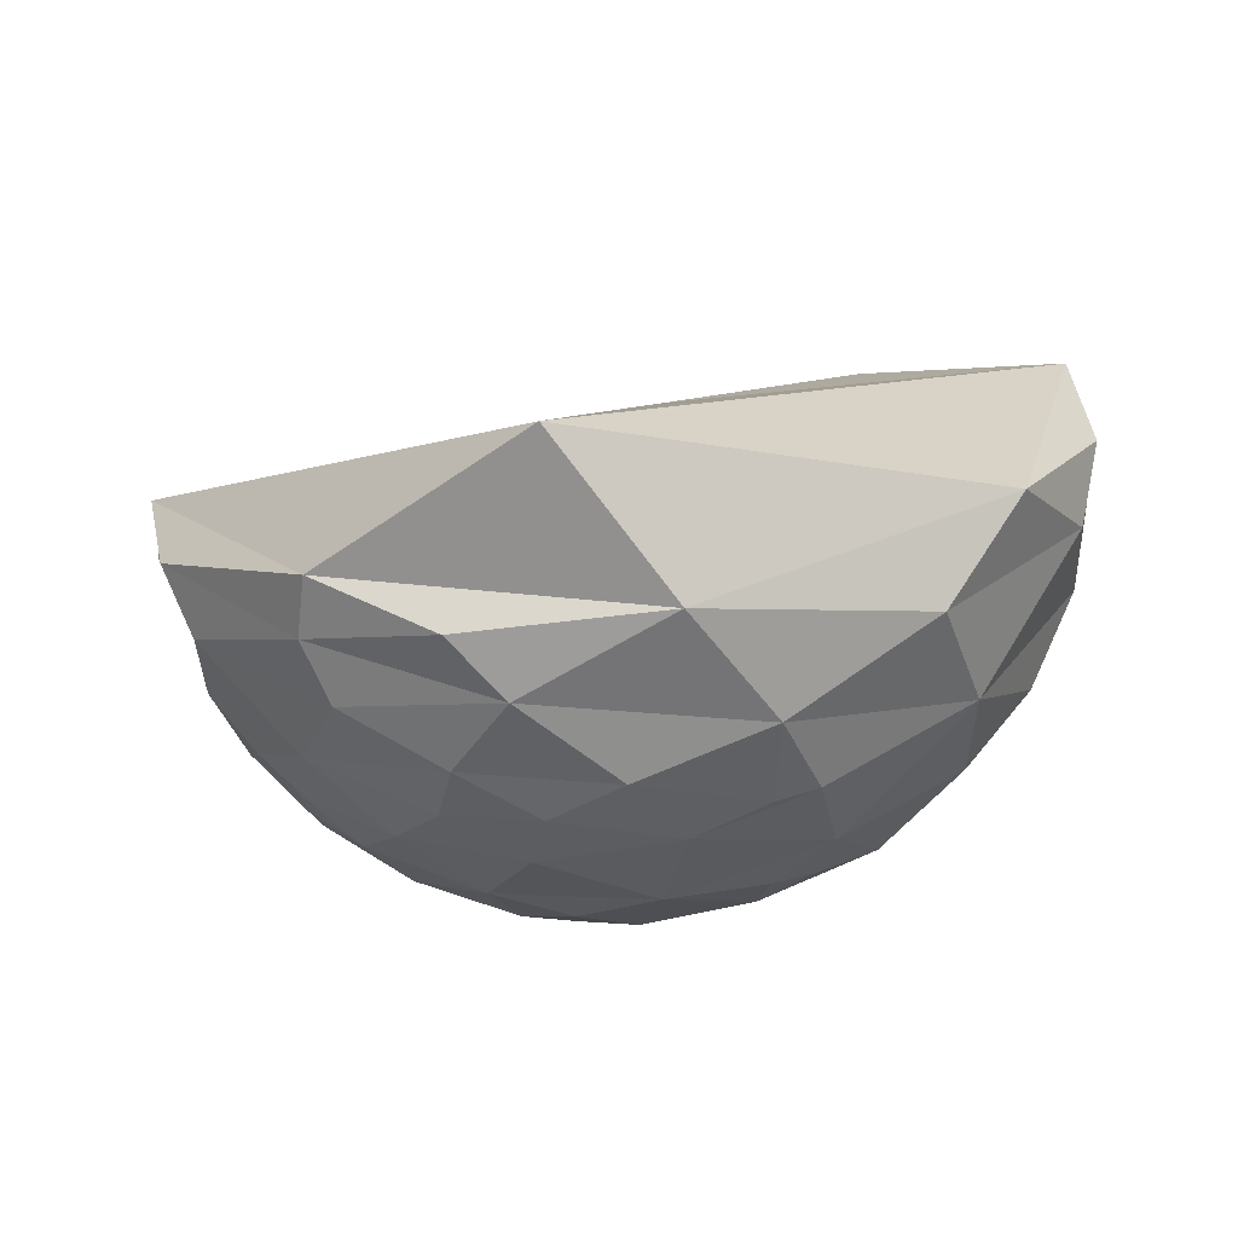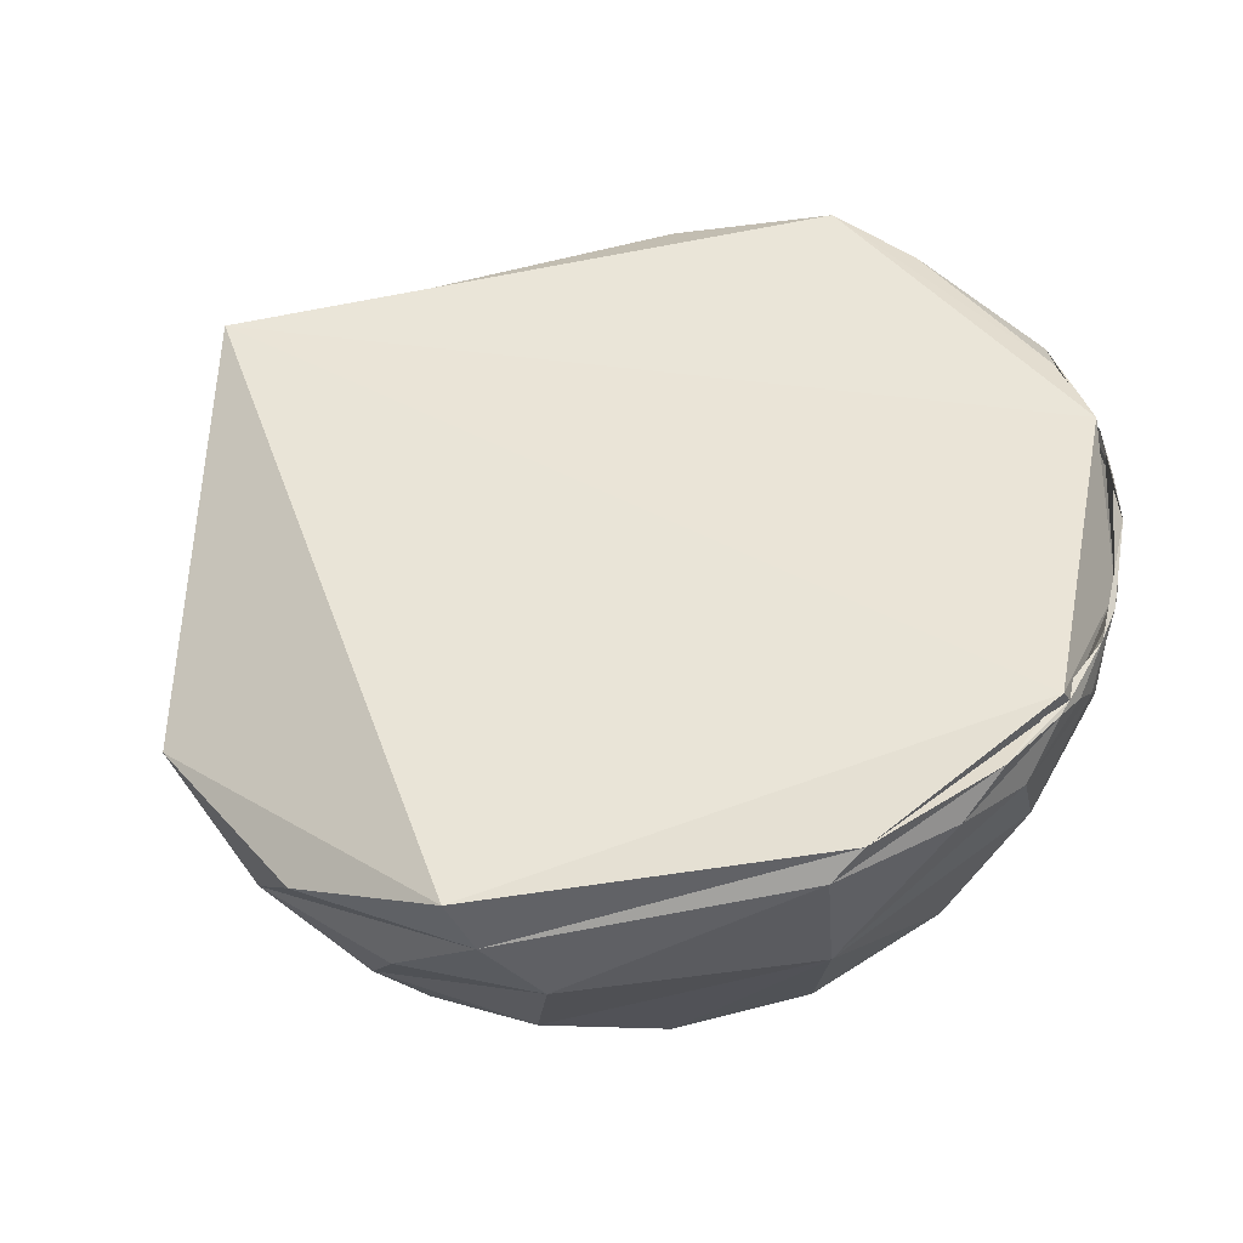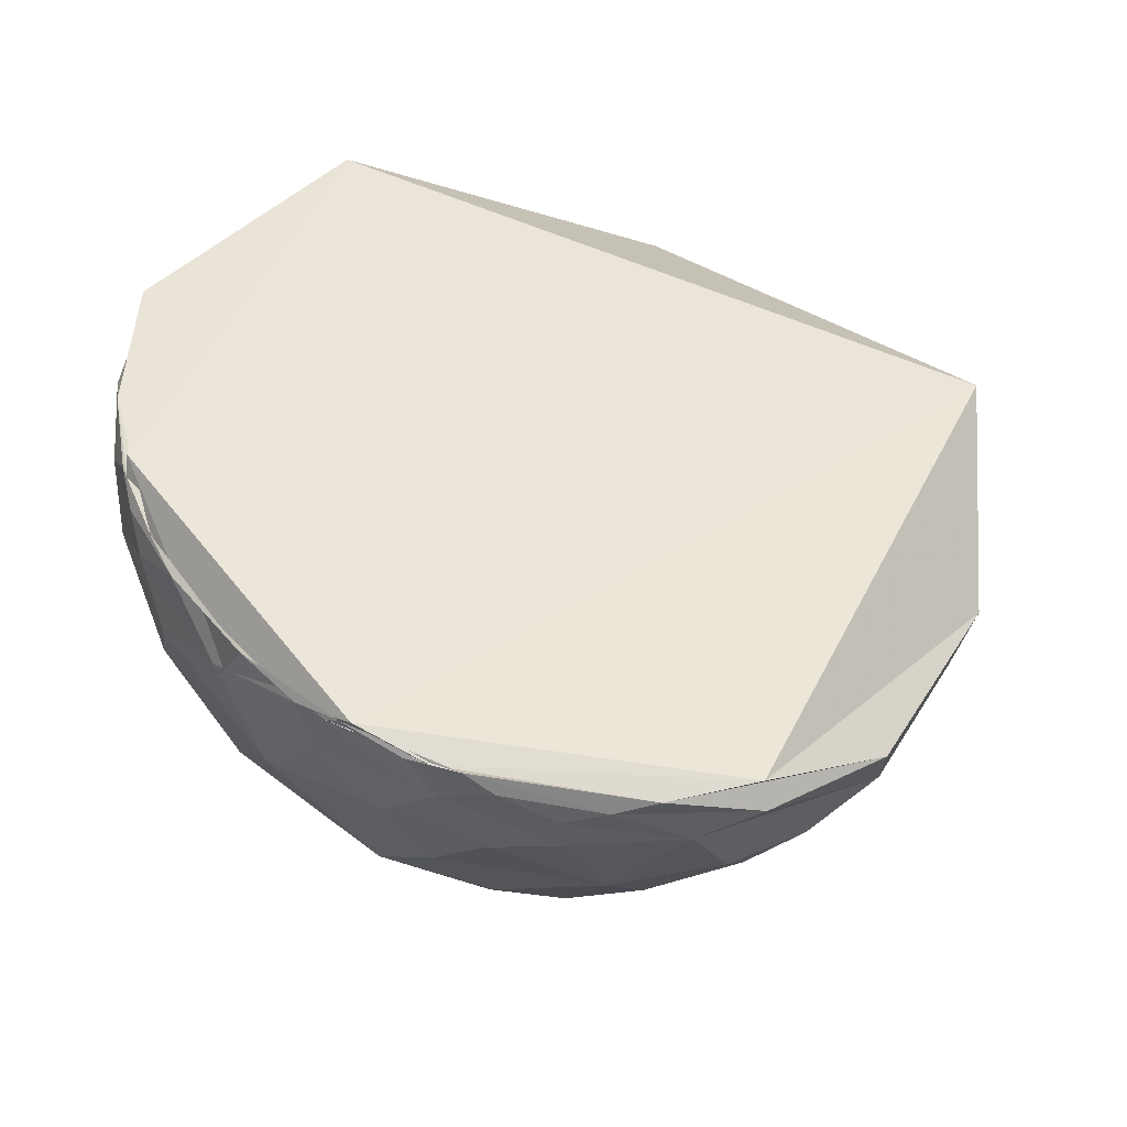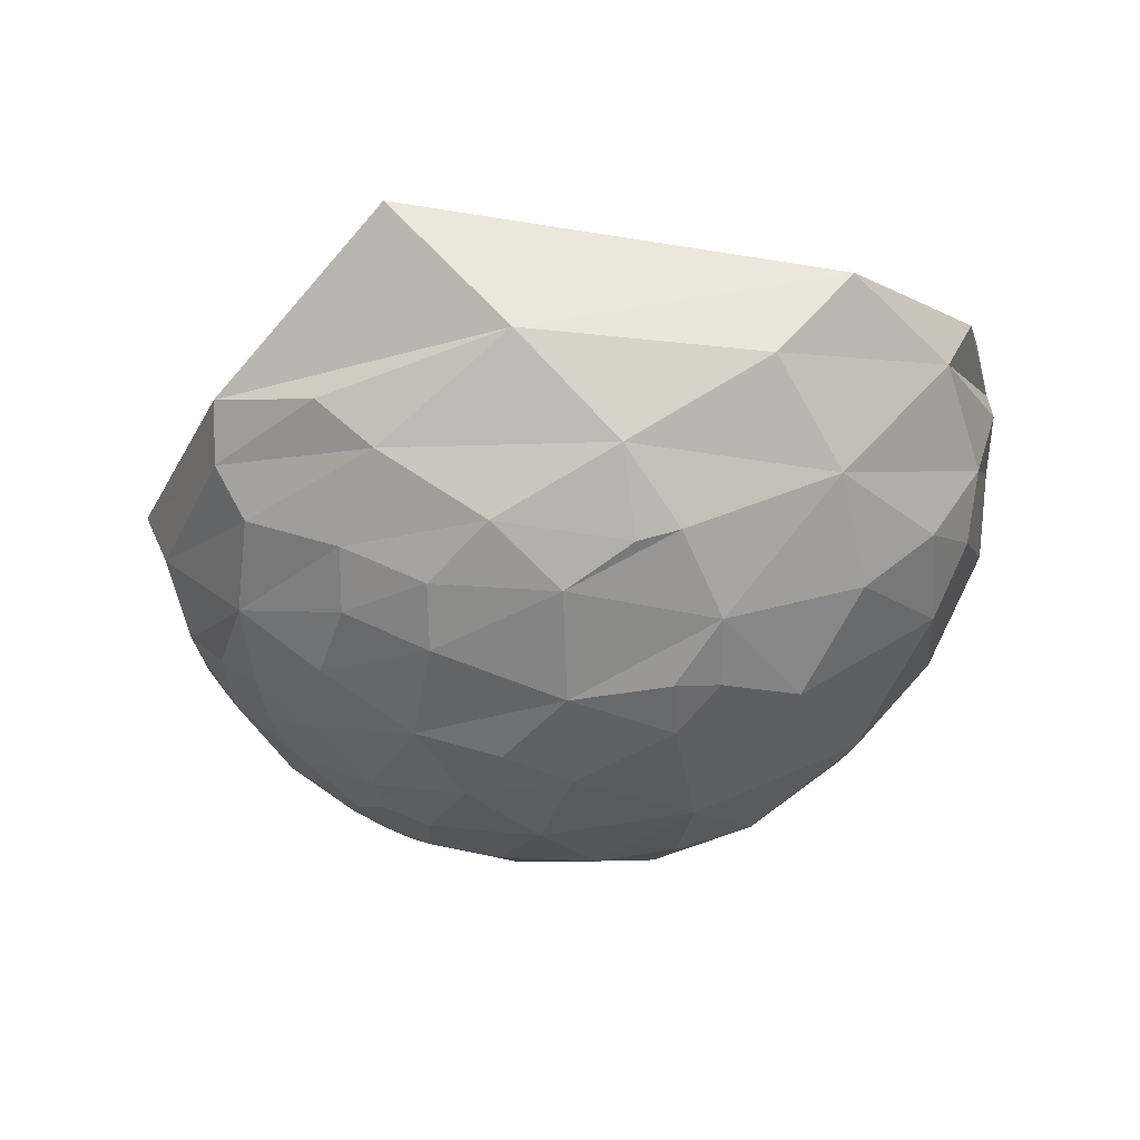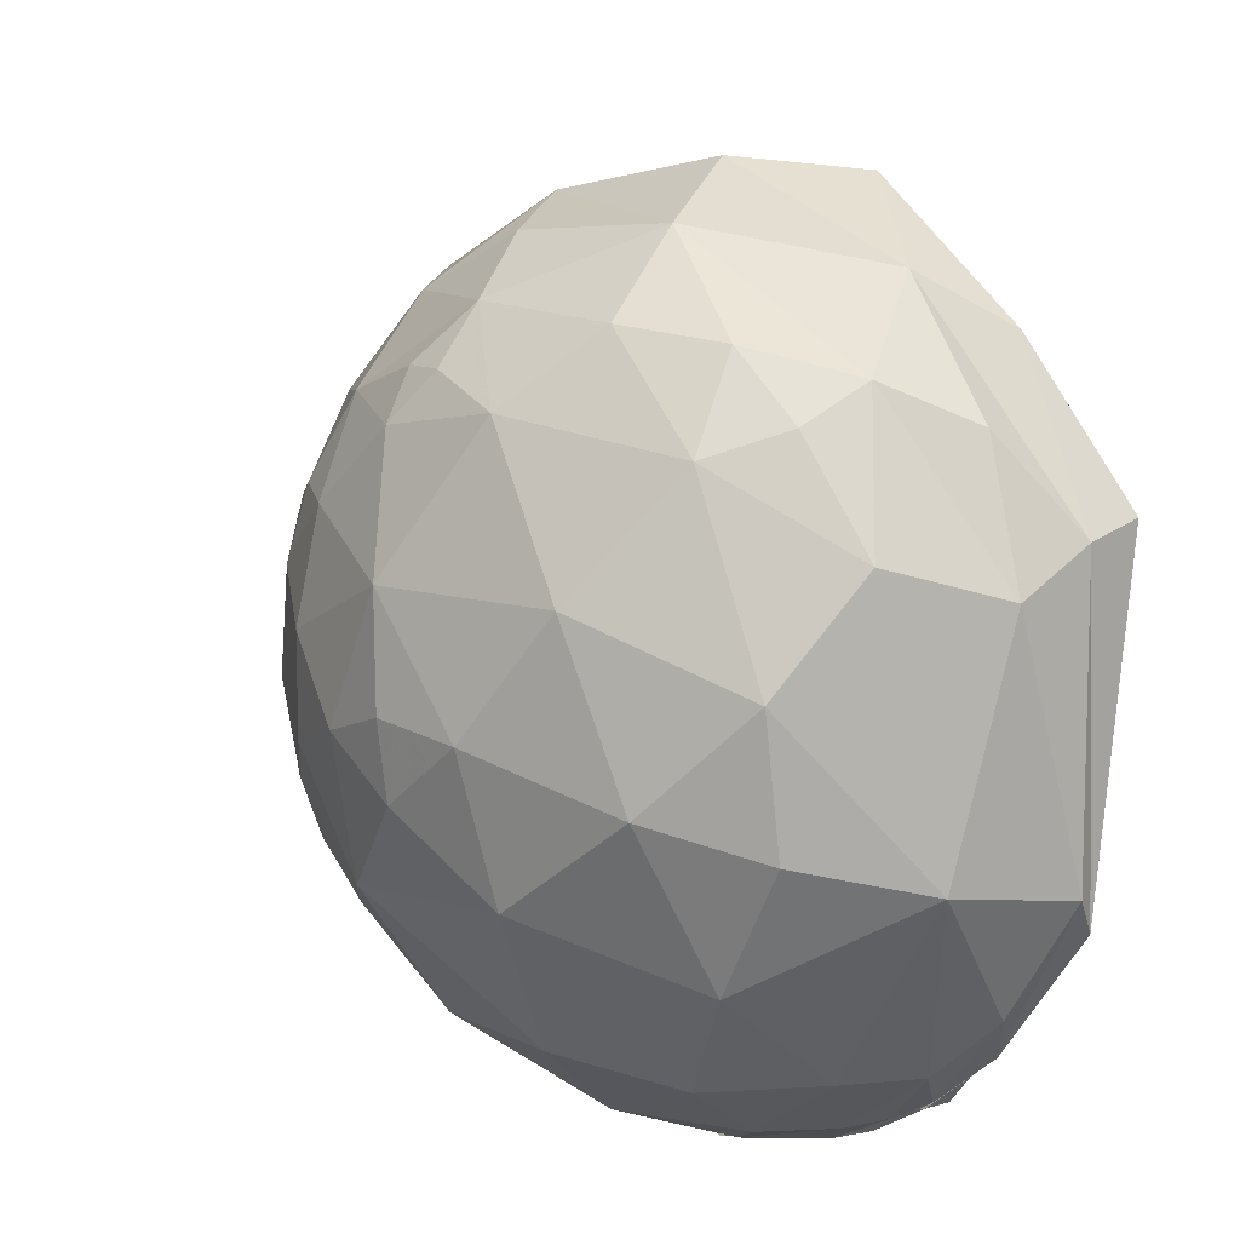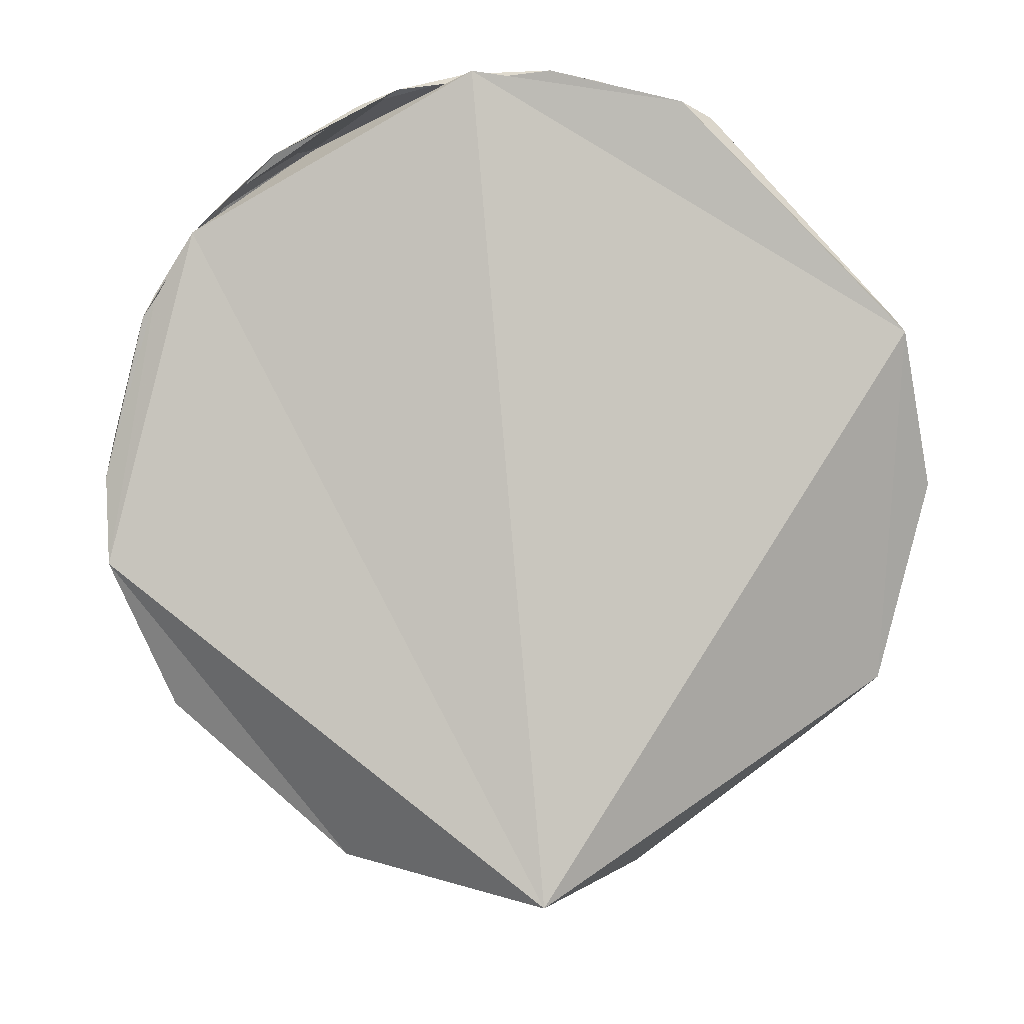
<metadata>
{"format":"obj","ext":"obj","renderer":"f3d","projection":"perspective","resolution":1024,"background":"white","views":[{"elev":-3.8,"azim":-5.0,"up":"+Y"},{"elev":59.1,"azim":110.7,"up":"+Y"},{"elev":42.8,"azim":-120.6,"up":"+Y"},{"elev":-34.2,"azim":9.3,"up":"+Y"},{"elev":-18.3,"azim":65.9,"up":"+Z"},{"elev":78.5,"azim":-17.3,"up":"+Y"}]}
</metadata>
<code>
v -0.4688 -0.8081 0.3568
v -0.2077 -0.8566 0.4724
v 0.05808 -0.9322 0.3573
v 0.2751 -0.9029 0.3302
v 0.3693 -0.8835 0.2882
v -0.4271 -0.9035 0.03428
v -0.5314 -0.8298 0.1705
v -0.284 -0.922 0.263
v -0.1031 -0.9706 0.2176
v 0.263 -0.9422 0.2075
v -0.4237 -0.9028 -0.0734
v -0.3275 -0.9388 -0.1067
v -0.2062 -0.975 0.08329
v -0.0765 -0.9927 -0.09349
v 0.03315 -0.9915 0.1257
v 0.263 -0.9589 -0.1064
v -0.4725 -0.8307 -0.2944
v -0.5029 -0.8509 -0.152
v -0.2026 -0.94 -0.2747
v -0.3697 -0.8804 -0.2971
v 0.1237 -0.8709 -0.4756
v 0.01469 -0.9498 -0.3124
v 0.1953 -0.9223 -0.3336
v -0.9397 -0.2632 0.2184
v -0.3907 -0.4397 0.8087
v -0.6437 -0.3232 0.6937
v -0.6536 -0.4379 0.6173
v 0.7173 -0.1491 0.6807
v 0.9772 0.2084 -0.04141
v -0.2246 -0.07068 0.9719
v 0.03912 -0.3964 0.9173
v 0.9576 -0.002945 0.2882
v -0.8938 -0.1172 -0.4329
v -0.9697 -0.2194 -0.1074
v -0.6886 -0.003276 -0.7252
v -0.7338 -0.009239 -0.6793
v -0.9352 -0.09517 -0.341
v -0.9863 -0.09905 -0.1319
v 0.1781 0.1988 -0.9637
v 0.1946 0.2428 -0.9503
v -0.23 -0.03353 -0.9726
v -0.5583 0.05332 -0.8279
v 0.6409 0.2844 -0.713
v 0.9717 -0.03725 -0.2332
v 0.9892 0.09936 -0.1078
v -0.7756 -0.06306 -0.6281
v -0.8428 -0.1438 -0.5187
v -0.3117 0.09424 -0.9455
v -0.5369 0.04617 -0.8424
v -0.6475 -0.00214 -0.7621
v -0.5075 0.03414 -0.861
v 0.214 0.1959 -0.957
v 0.01636 0.1731 -0.9848
v 0.3732 0.244 -0.8951
v 0.488 0.1894 -0.852
v 0.7059 0.2281 -0.6706
v -0.6919 -0.09738 -0.7154
v -0.2246 0.005481 -0.9744
v -0.4741 -0.07368 -0.8774
v -0.4442 0.04438 -0.8948
v 0.0764 0.07451 -0.9943
v 0.1374 0.1469 -0.9796
v -0.0817 0.1384 -0.987
v 0.2927 -0.05225 -0.9548
v 0.3328 0.1191 -0.9355
v 0.7157 -0.05184 -0.6965
v -0.6512 -0.7299 0.2079
v -0.3689 -0.6853 0.6279
v -0.1896 -0.7769 0.6004
v -0.3879 -0.7676 0.5103
v 0.2416 -0.7402 0.6275
v 0.0858 -0.8115 0.578
v -0.04329 -0.7094 0.7035
v 0.3333 -0.7137 0.6161
v 0.3921 -0.8137 0.4292
v 0.8149 -0.5796 -0.003747
v 0.8313 -0.5106 0.2197
v 0.6787 -0.6743 0.2909
v 0.5238 -0.8384 0.151
v 0.6178 -0.7503 -0.2355
v 0.3581 -0.8334 -0.421
v 0.2311 -0.6934 -0.6825
v -0.4283 -0.5333 -0.7295
v -0.2044 -0.8125 -0.546
v -0.6592 -0.6371 -0.3995
v -0.5113 -0.6955 -0.5048
v -0.4354 -0.8076 -0.3978
v -0.5578 -0.7622 -0.3286
v -0.6813 -0.701 -0.2108
v -0.6125 -0.7905 -0.003359
v -0.745 -0.6424 0.1797
v -0.7664 -0.6423 -0.008129
v -0.6508 -0.753 0.09699
v -0.8681 -0.4197 0.2651
v -0.5893 -0.5628 0.5797
v -0.6477 -0.6557 0.3879
v -0.2662 -0.5617 0.7834
v 0.5498 -0.3867 0.7404
v 0.2375 -0.5953 0.7676
v 0.8971 -0.1933 0.3973
v 0.6584 -0.5429 0.5214
v 0.9925 -0.09919 0.07159
v 0.9429 -0.2992 0.1467
v 0.9045 -0.4234 0.05057
v 0.7949 -0.4403 -0.4175
v 0.6644 -0.3499 -0.6604
v 0.9345 -0.2992 -0.193
v 0.4143 -0.3447 -0.8424
v 0.5634 -0.5877 -0.5807
v -0.01195 -0.06941 -0.9975
v 0.1232 -0.2633 -0.9568
v -0.03451 -0.4917 -0.8701
v -0.3182 -0.2292 -0.9199
v -0.6202 -0.3663 -0.6937
v -0.59 -0.1942 -0.7837
v -0.6316 -0.5429 -0.5535
v -0.8288 -0.2309 -0.5097
v -0.7328 -0.2597 -0.6289
v -0.8032 -0.456 -0.3832
v -0.9313 -0.2545 -0.2607
v -0.8494 -0.5192 0.09464
v -0.8739 -0.4689 -0.1281
f 6 7 90
f 15 3 9
f 79 5 10
f 10 5 4
f 6 90 18
f 6 18 11
f 6 11 12
f 12 13 6
f 14 15 13
f 26 27 25
f 30 38 26
f 38 24 26
f 26 24 27
f 30 31 28
f 28 29 30
f 47 120 33
f 33 120 34
f 33 34 37
f 38 42 35
f 35 37 38
f 41 42 40
f 40 39 41
f 44 56 45
f 46 57 47
f 50 57 46
f 48 60 49
f 49 60 50
f 51 48 49
f 54 52 53
f 54 56 55
f 55 52 54
f 59 60 58
f 60 63 58
f 62 61 63
f 66 64 65
f 72 71 73
f 74 75 101
f 76 77 78
f 78 79 76
f 80 105 76
f 109 80 81
f 21 84 82
f 86 83 84
f 84 87 86
f 87 88 86
f 85 88 89
f 90 92 89
f 92 67 91
f 92 93 67
f 95 94 96
f 97 68 73
f 99 98 31
f 100 98 101
f 100 101 103
f 44 102 103
f 103 107 44
f 104 107 103
f 105 106 66
f 105 66 107
f 108 106 109
f 111 110 64
f 113 114 115
f 83 114 113
f 114 118 115
f 117 118 119
f 94 120 121
f 121 120 122
f 8 1 7
f 8 7 6
f 1 8 2
f 70 1 2
f 8 9 3
f 10 4 3
f 10 3 15
f 11 18 12
f 12 14 13
f 15 9 13
f 16 15 14
f 15 16 10
f 10 16 79
f 20 18 17
f 12 20 19
f 19 22 14
f 21 23 22
f 37 36 33
f 37 35 36
f 24 37 34
f 26 25 31
f 26 31 30
f 40 29 43
f 42 30 40
f 30 29 40
f 41 35 42
f 28 32 29
f 29 32 45
f 43 45 56
f 39 40 43
f 49 36 51
f 36 35 51
f 46 36 50
f 50 36 49
f 33 46 47
f 54 53 39
f 55 65 52
f 60 48 63
f 59 57 60
f 62 63 52
f 63 53 52
f 61 58 63
f 66 65 55
f 61 62 65
f 70 2 69
f 70 68 96
f 70 69 68
f 70 96 1
f 1 96 67
f 2 3 72
f 69 72 73
f 69 73 68
f 4 5 75
f 71 72 74
f 72 75 74
f 99 73 71
f 31 97 99
f 99 97 73
f 99 101 98
f 97 25 27
f 94 95 27
f 24 94 27
f 98 28 31
f 78 75 79
f 101 75 78
f 80 79 16
f 79 80 76
f 23 21 81
f 104 77 76
f 102 100 103
f 107 76 105
f 104 76 107
f 108 66 106
f 44 45 102
f 66 55 56
f 64 66 108
f 21 82 81
f 84 20 87
f 19 20 84
f 87 17 88
f 112 82 84
f 112 111 108
f 108 82 112
f 108 111 64
f 109 82 108
f 110 111 113
f 113 58 110
f 116 83 86
f 116 86 85
f 83 116 114
f 64 110 61
f 110 58 61
f 58 113 59
f 59 113 115
f 115 118 57
f 57 59 115
f 89 18 90
f 85 86 88
f 90 7 93
f 92 90 93
f 91 67 96
f 85 89 119
f 118 114 119
f 119 114 116
f 122 92 121
f 92 91 121
f 119 122 120
f 120 117 119
f 121 96 94
f 47 57 117
f 94 34 120
f 8 3 2
f 6 13 8
f 9 8 13
f 18 20 12
f 19 14 12
f 22 23 16
f 14 22 16
f 37 24 38
f 30 42 38
f 45 43 29
f 36 46 33
f 53 48 41
f 41 39 53
f 41 48 51
f 41 51 35
f 54 43 56
f 39 43 54
f 60 57 50
f 48 53 63
f 62 52 65
f 69 2 72
f 72 3 75
f 3 4 75
f 97 95 68
f 95 96 68
f 99 71 74
f 74 101 99
f 97 27 95
f 25 97 31
f 100 32 28
f 28 98 100
f 75 5 79
f 81 16 23
f 81 80 16
f 104 103 77
f 103 101 77
f 101 78 77
f 106 105 109
f 105 80 109
f 45 32 100
f 100 102 45
f 107 66 44
f 44 66 56
f 84 21 22
f 84 22 19
f 20 17 87
f 82 109 81
f 84 83 112
f 113 111 112
f 112 83 113
f 61 65 64
f 88 18 89
f 17 18 88
f 7 1 67
f 67 93 7
f 85 119 116
f 92 122 119
f 92 119 89
f 91 96 121
f 117 57 118
f 47 117 120
f 24 34 94

</code>
